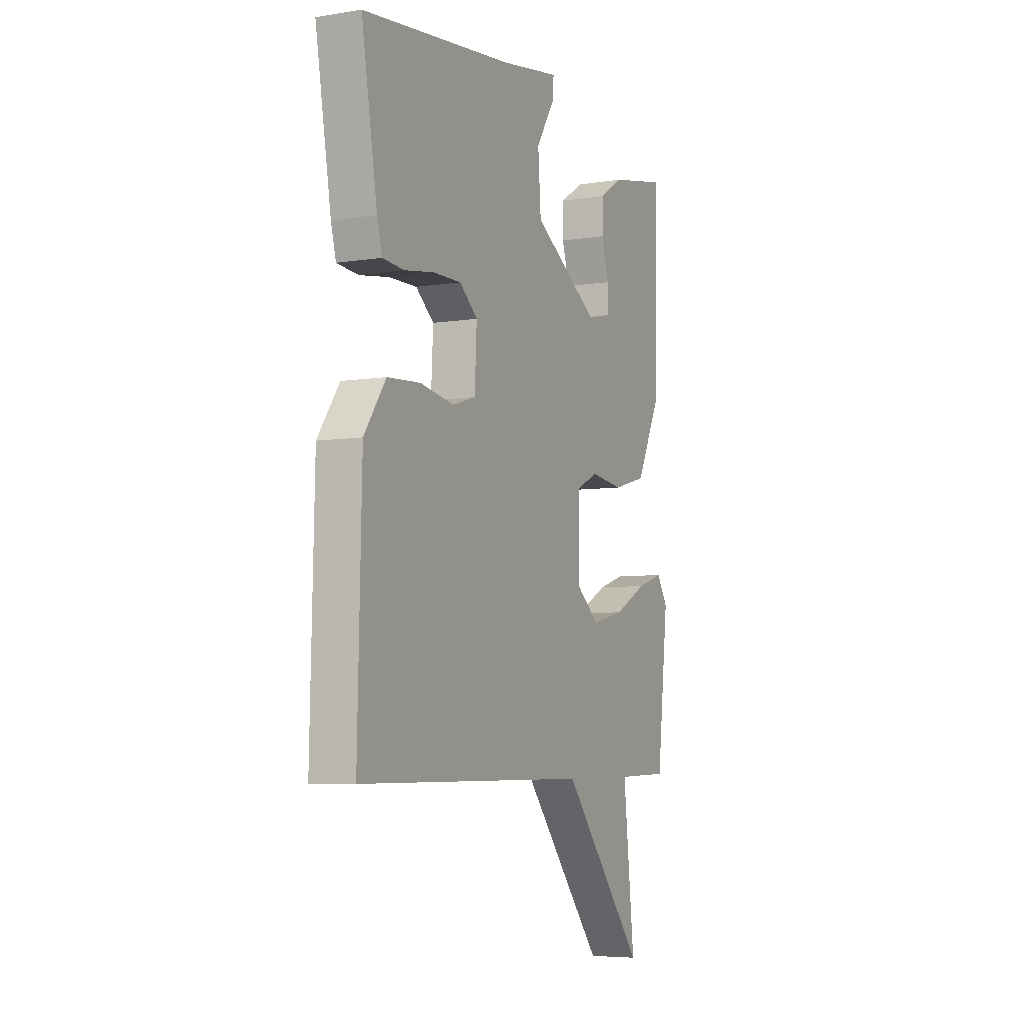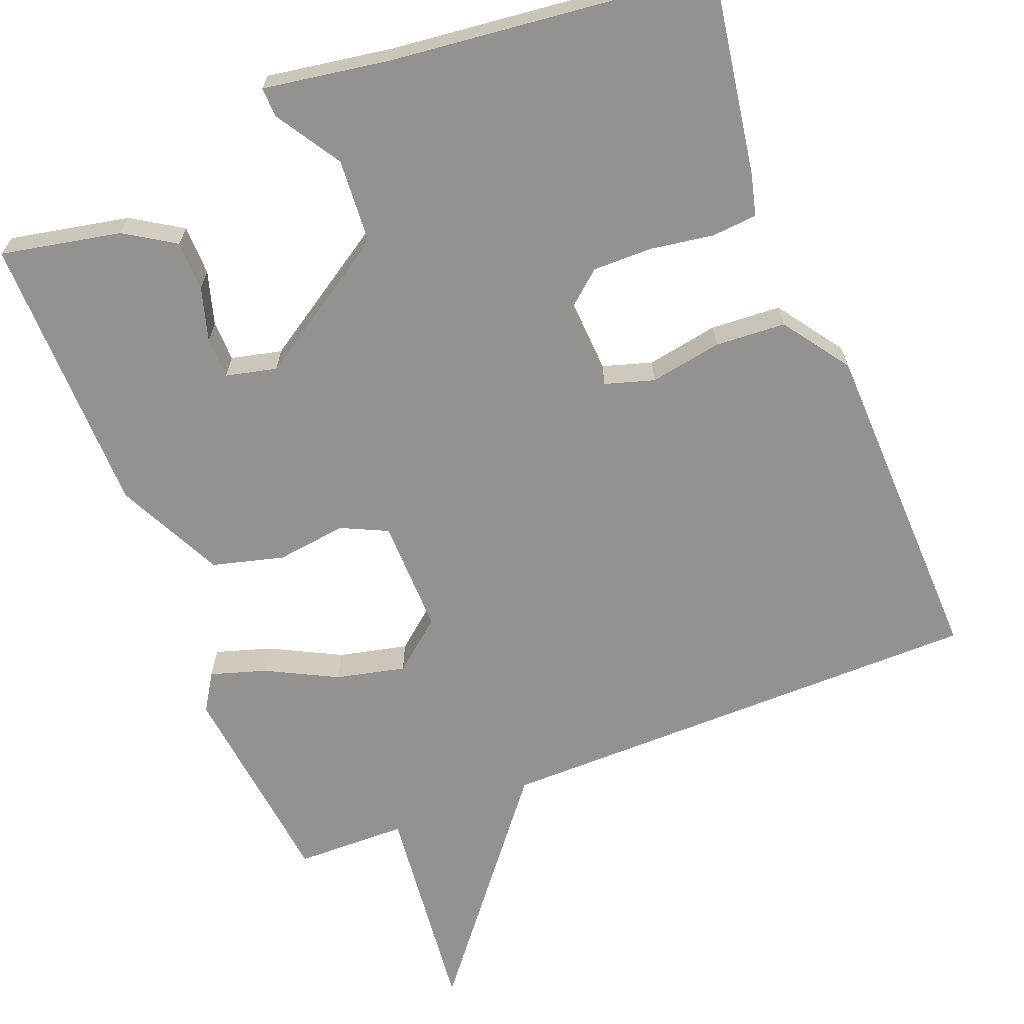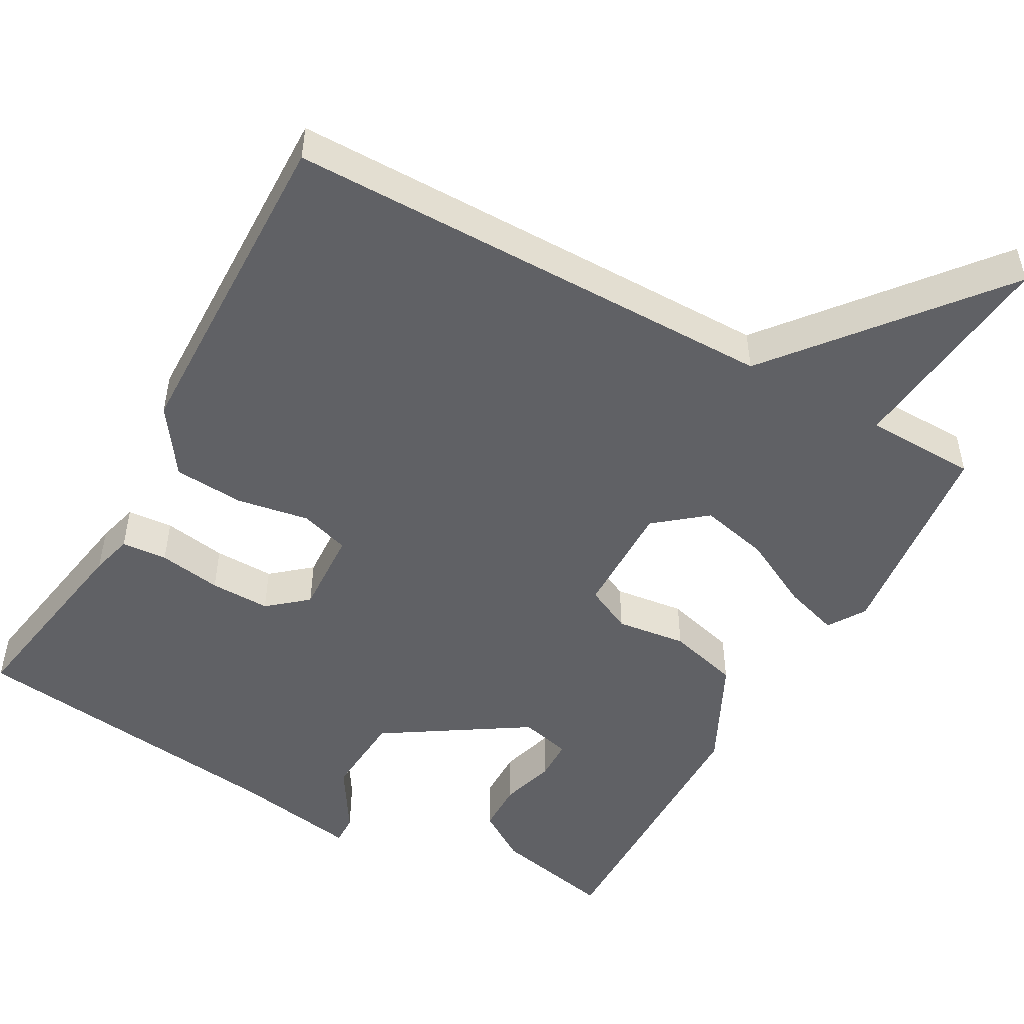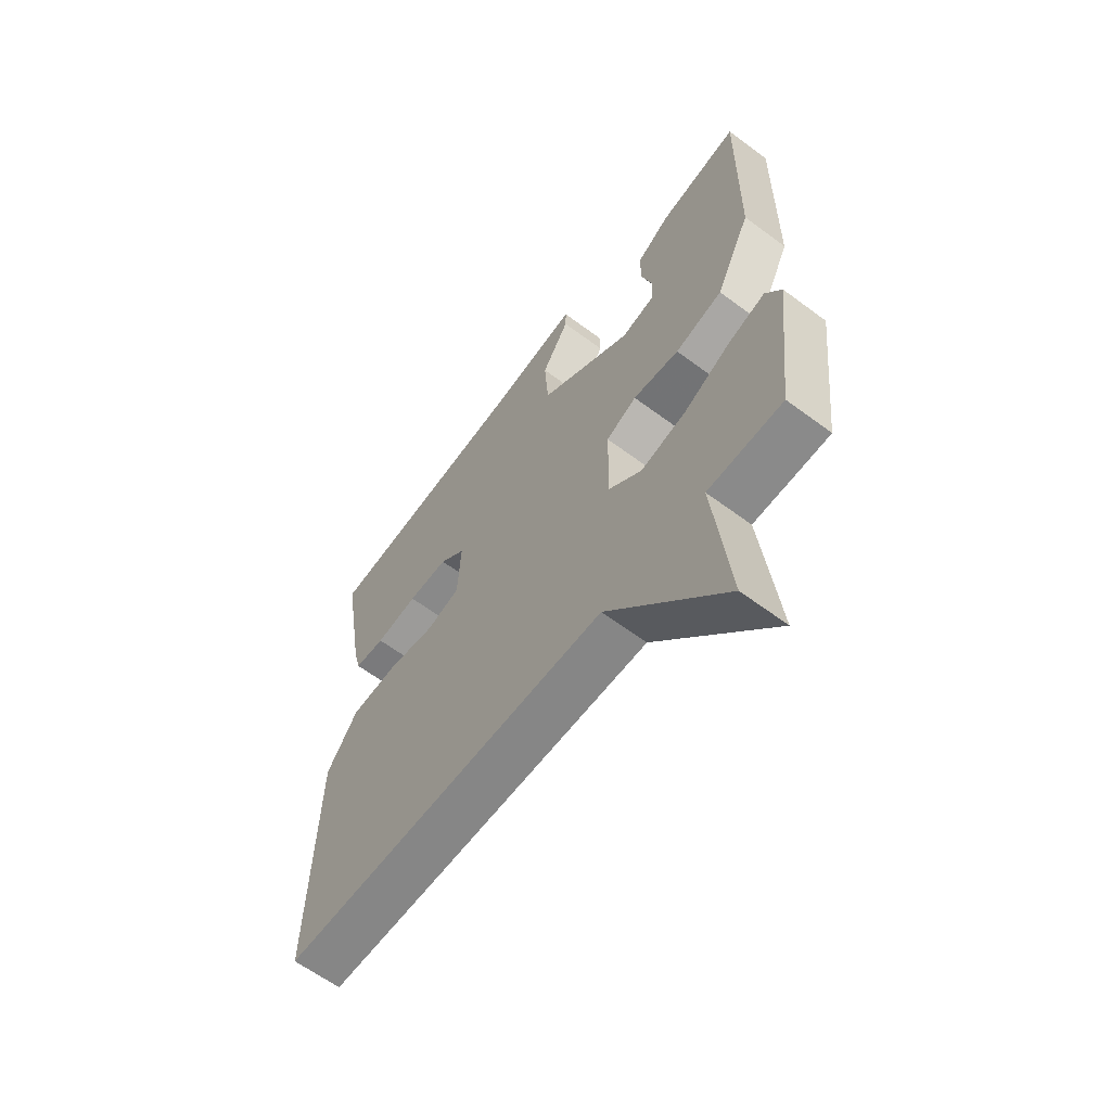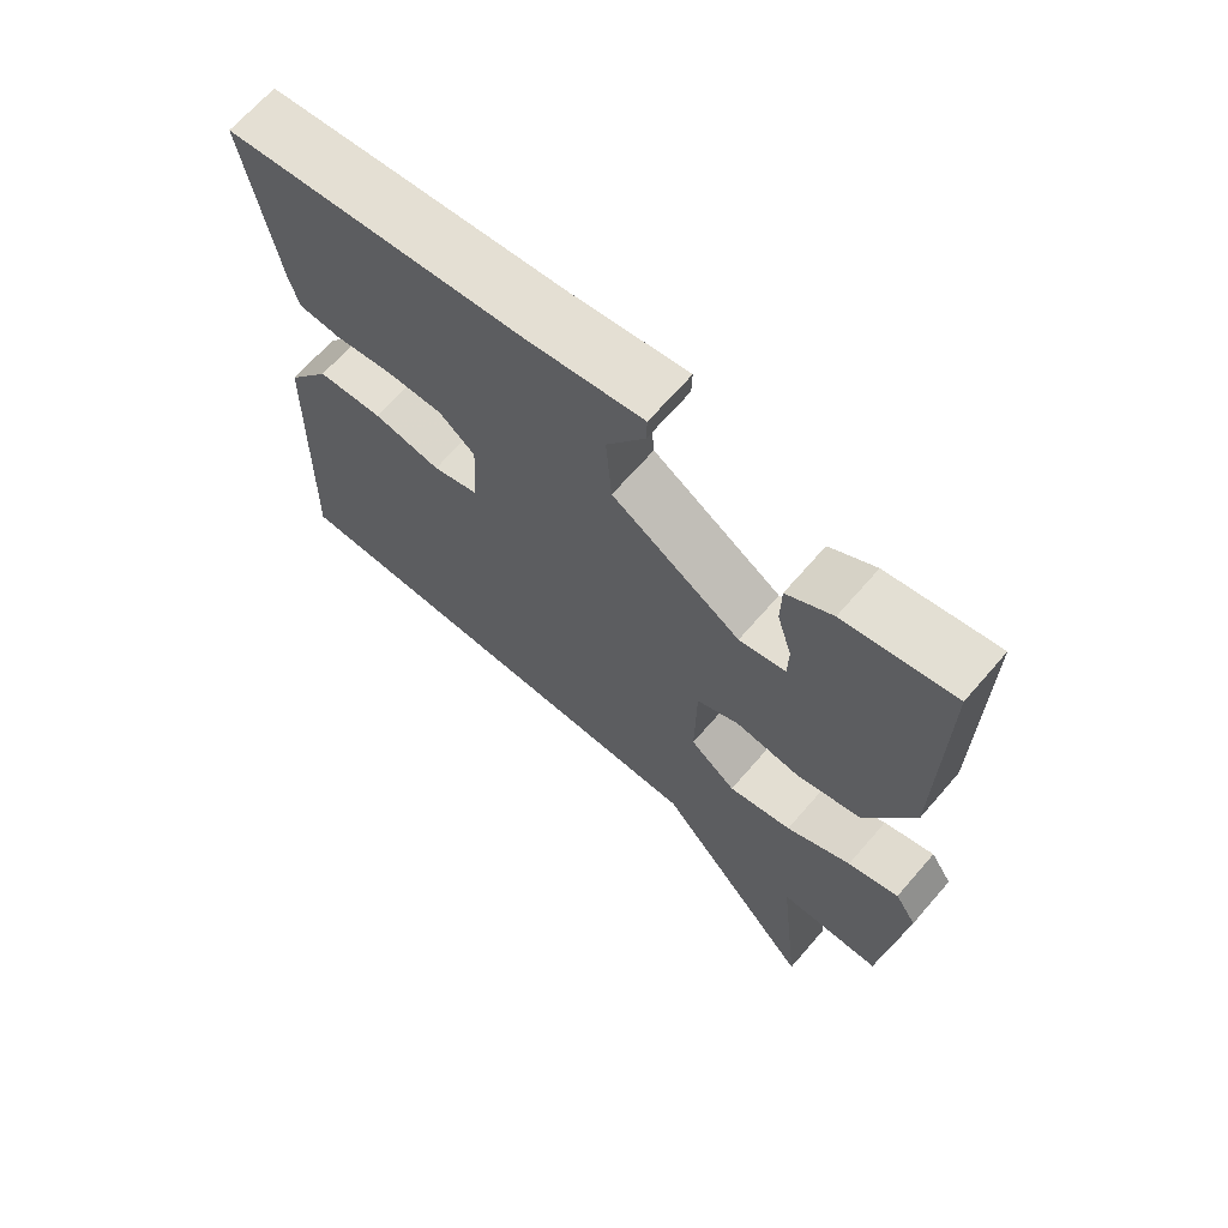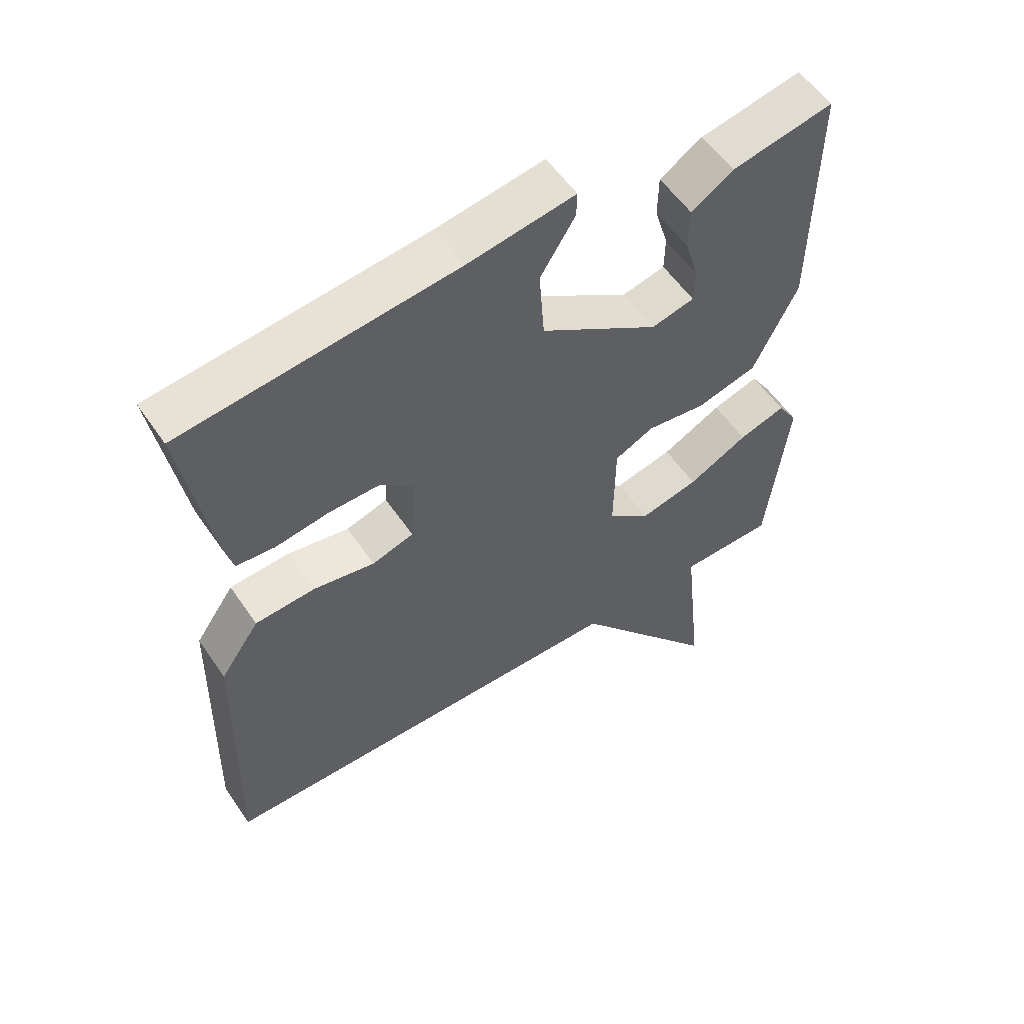
<metadata>
{"format":"obj","ext":"obj","renderer":"f3d","projection":"perspective","resolution":1024,"background":"white","views":[{"elev":-5.9,"azim":116.1,"up":"+Z"},{"elev":-66.5,"azim":21.6,"up":"+Y"},{"elev":-50.2,"azim":150.7,"up":"+Y"},{"elev":-62.4,"azim":-127.1,"up":"+Z"},{"elev":67.6,"azim":-139.1,"up":"+Z"},{"elev":55.8,"azim":146.3,"up":"+Z"}]}
</metadata>
<code>
v 0.5 0.07 0.5
v 0.456 0.07 0.237
v 0.442 0.07 0.183
v 0.382 0.07 0.178
v 0.299 0.07 0.191
v 0.22 0.07 0.192
v 0.169 0.07 0.149
v 0.175 0.07 0.036
v 0.24 0.07 0.016
v 0.335 0.07 0.033
v 0.428 0.07 0.027
v 0.489 0.07 -0.06
v 0.5 0.07 -0.5
v -0.153 0.07 -0.503
v -0.384 0.07 -0.79
v -0.353 0.07 -0.503
v -0.5 0.07 -0.5
v -0.532 0.07 -0.219
v -0.501 0.07 -0.17
v -0.428 0.07 -0.193
v -0.335 0.07 -0.241
v -0.244 0.07 -0.262
v -0.178 0.07 -0.208
v -0.18 0.07 -0.057
v -0.241 0.07 -0.028
v -0.333 0.07 -0.04
v -0.427 0.07 -0.015
v -0.496 0.07 0.126
v -0.5 0.07 0.5
v -0.342 0.07 0.468
v -0.276 0.07 0.426
v -0.275 0.07 0.36
v -0.296 0.07 0.289
v -0.295 0.07 0.235
v -0.228 0.07 0.219
v -0.043 0.07 0.338
v -0.035 0.07 0.45
v -0.089 0.07 0.536
v -0.09 0.07 0.575
v 0.076 0.07 0.548
v 0.5 0 0.5
v 0.456 0 0.237
v 0.442 0 0.183
v 0.382 0 0.178
v 0.299 0 0.191
v 0.22 0 0.192
v 0.169 0 0.149
v 0.175 0 0.036
v 0.24 0 0.016
v 0.335 0 0.033
v 0.428 0 0.027
v 0.489 0 -0.06
v 0.5 0 -0.5
v -0.153 0 -0.503
v -0.384 0 -0.79
v -0.353 0 -0.503
v -0.5 0 -0.5
v -0.532 0 -0.219
v -0.501 0 -0.17
v -0.428 0 -0.193
v -0.335 0 -0.241
v -0.244 0 -0.262
v -0.178 0 -0.208
v -0.18 0 -0.057
v -0.241 0 -0.028
v -0.333 0 -0.04
v -0.427 0 -0.015
v -0.496 0 0.126
v -0.5 0 0.5
v -0.342 0 0.468
v -0.276 0 0.426
v -0.275 0 0.36
v -0.296 0 0.289
v -0.295 0 0.235
v -0.228 0 0.219
v -0.043 0 0.338
v -0.035 0 0.45
v -0.089 0 0.536
v -0.09 0 0.575
v 0.076 0 0.548
f 37 38 39 40
f 3 4 5
f 2 3 5
f 1 2 5
f 40 1 5
f 37 40 5
f 36 37 5
f 35 36 5 6
f 31 32 33
f 30 31 33
f 29 30 33
f 28 29 33
f 27 28 33
f 27 33 34
f 27 34 35
f 26 27 35
f 25 26 35
f 19 20 21
f 18 19 21
f 17 18 21
f 16 17 21
f 16 21 22
f 16 22 23
f 15 16 23
f 14 15 23
f 13 14 23
f 12 13 23
f 11 12 23
f 10 11 23
f 9 10 23
f 35 6 7
f 25 35 7
f 24 25 7
f 8 9 23 24
f 7 8 24
f 80 79 78 77
f 45 44 43
f 45 43 42
f 45 42 41
f 45 41 80
f 45 80 77
f 45 77 76
f 46 45 76 75
f 73 72 71
f 73 71 70
f 73 70 69
f 73 69 68
f 73 68 67
f 74 73 67
f 75 74 67
f 75 67 66
f 75 66 65
f 61 60 59
f 61 59 58
f 61 58 57
f 61 57 56
f 62 61 56
f 63 62 56
f 63 56 55
f 63 55 54
f 63 54 53
f 63 53 52
f 63 52 51
f 63 51 50
f 63 50 49
f 47 46 75
f 47 75 65
f 47 65 64
f 64 63 49 48
f 64 48 47
f 1 41 42 2
f 2 42 43 3
f 3 43 44 4
f 4 44 45 5
f 5 45 46 6
f 6 46 47 7
f 7 47 48 8
f 8 48 49 9
f 9 49 50 10
f 10 50 51 11
f 11 51 52 12
f 12 52 53 13
f 13 53 54 14
f 14 54 55 15
f 15 55 56 16
f 16 56 57 17
f 17 57 58 18
f 18 58 59 19
f 19 59 60 20
f 20 60 61 21
f 21 61 62 22
f 22 62 63 23
f 23 63 64 24
f 24 64 65 25
f 25 65 66 26
f 26 66 67 27
f 27 67 68 28
f 28 68 69 29
f 29 69 70 30
f 30 70 71 31
f 31 71 72 32
f 32 72 73 33
f 33 73 74 34
f 34 74 75 35
f 35 75 76 36
f 36 76 77 37
f 37 77 78 38
f 38 78 79 39
f 39 79 80 40
f 40 80 41 1

</code>
